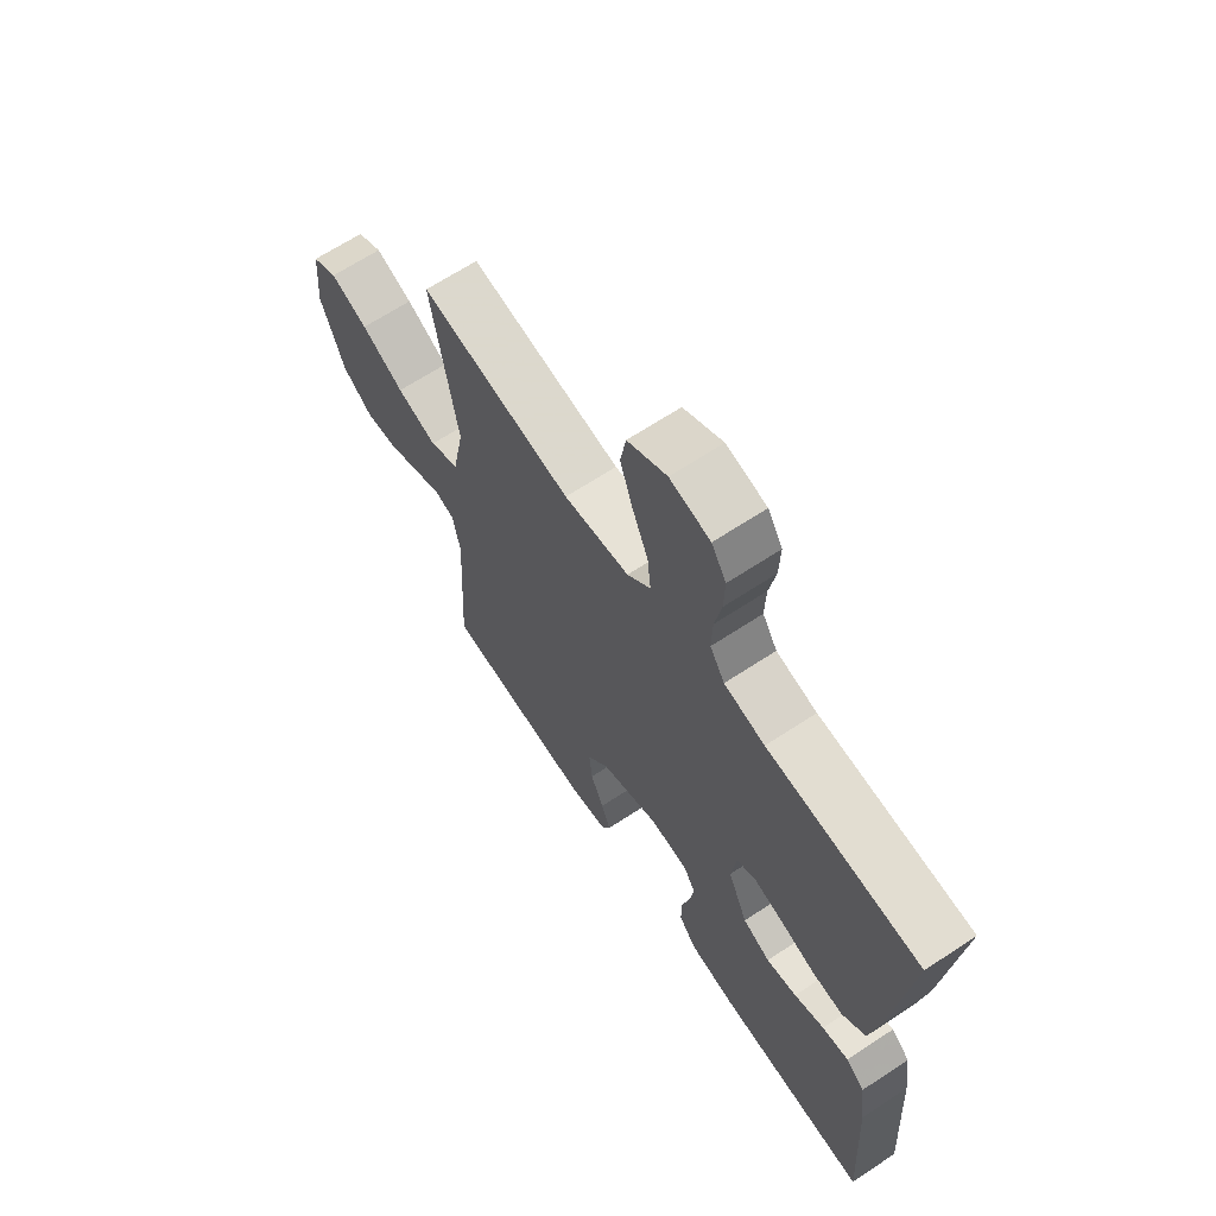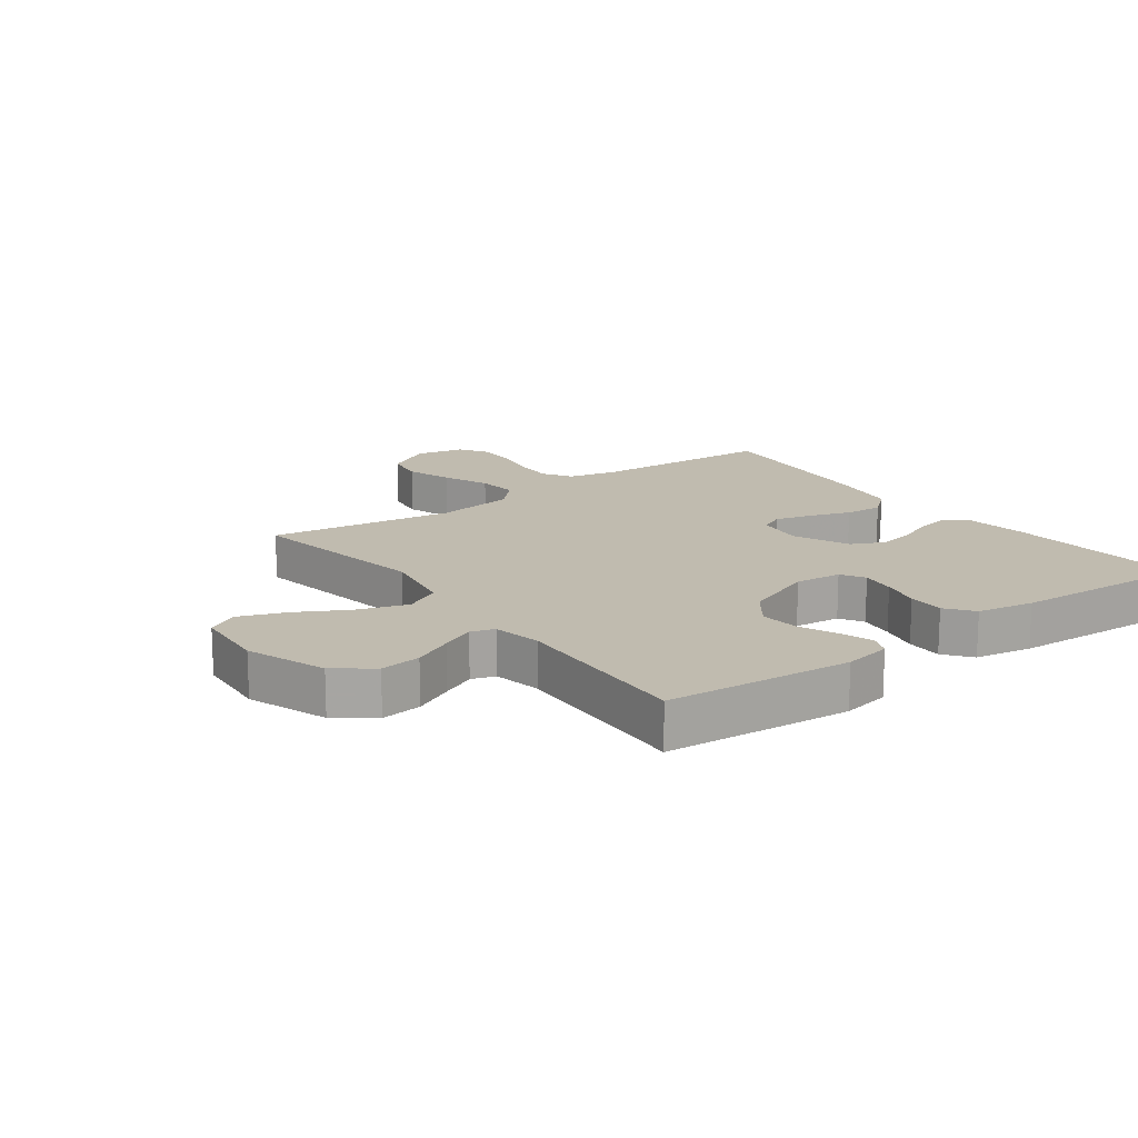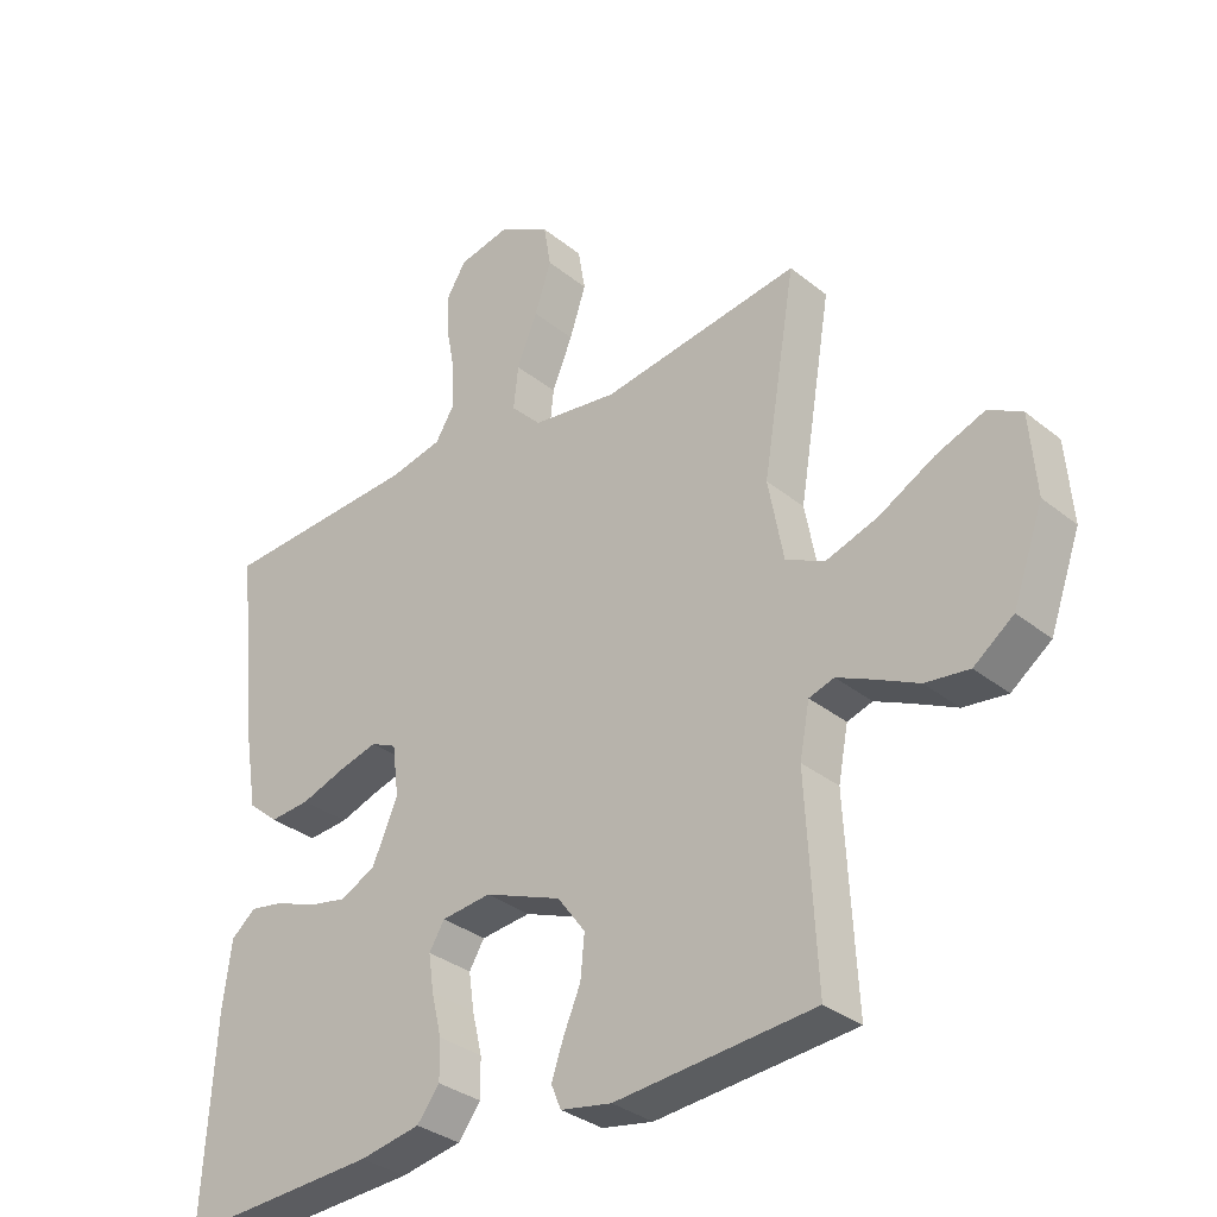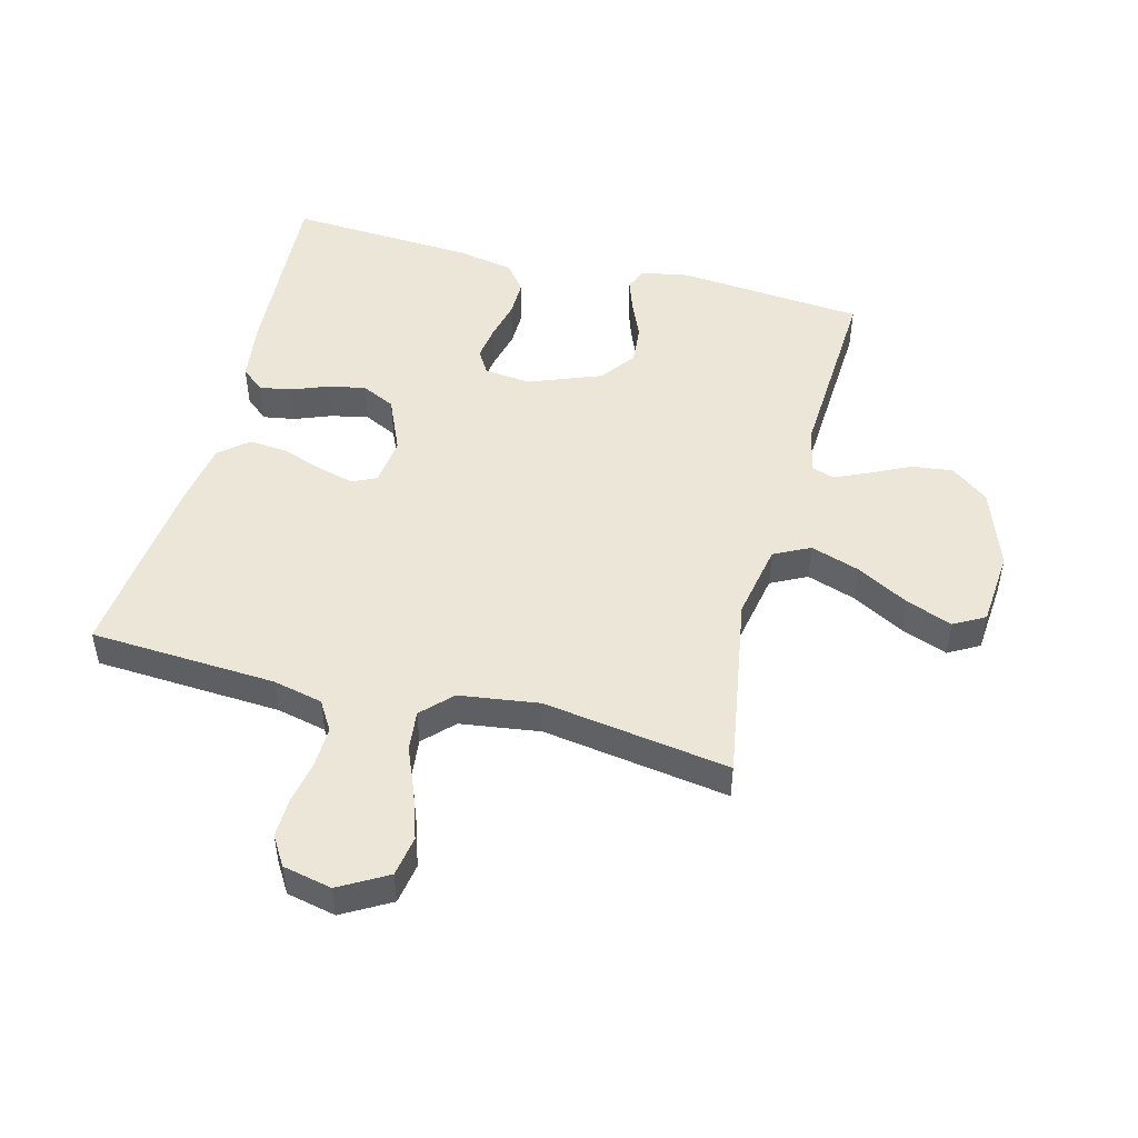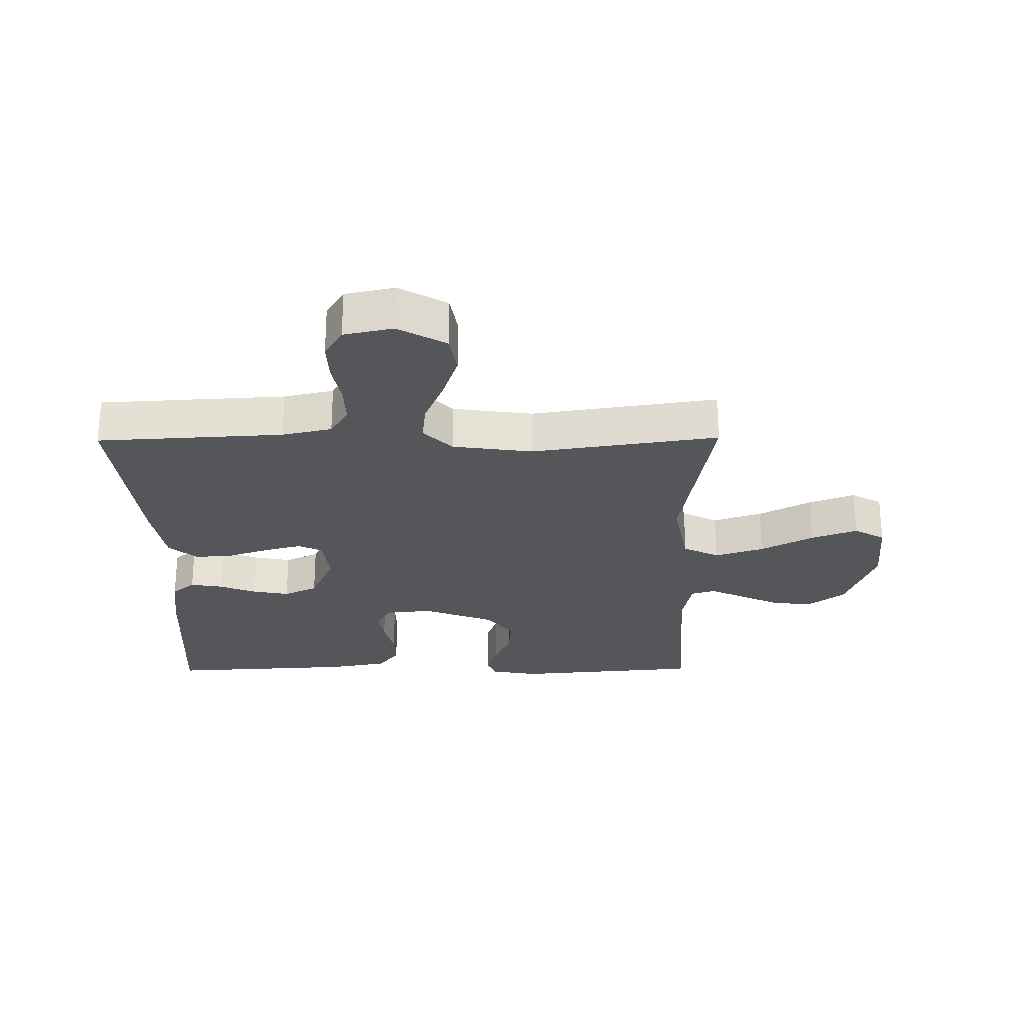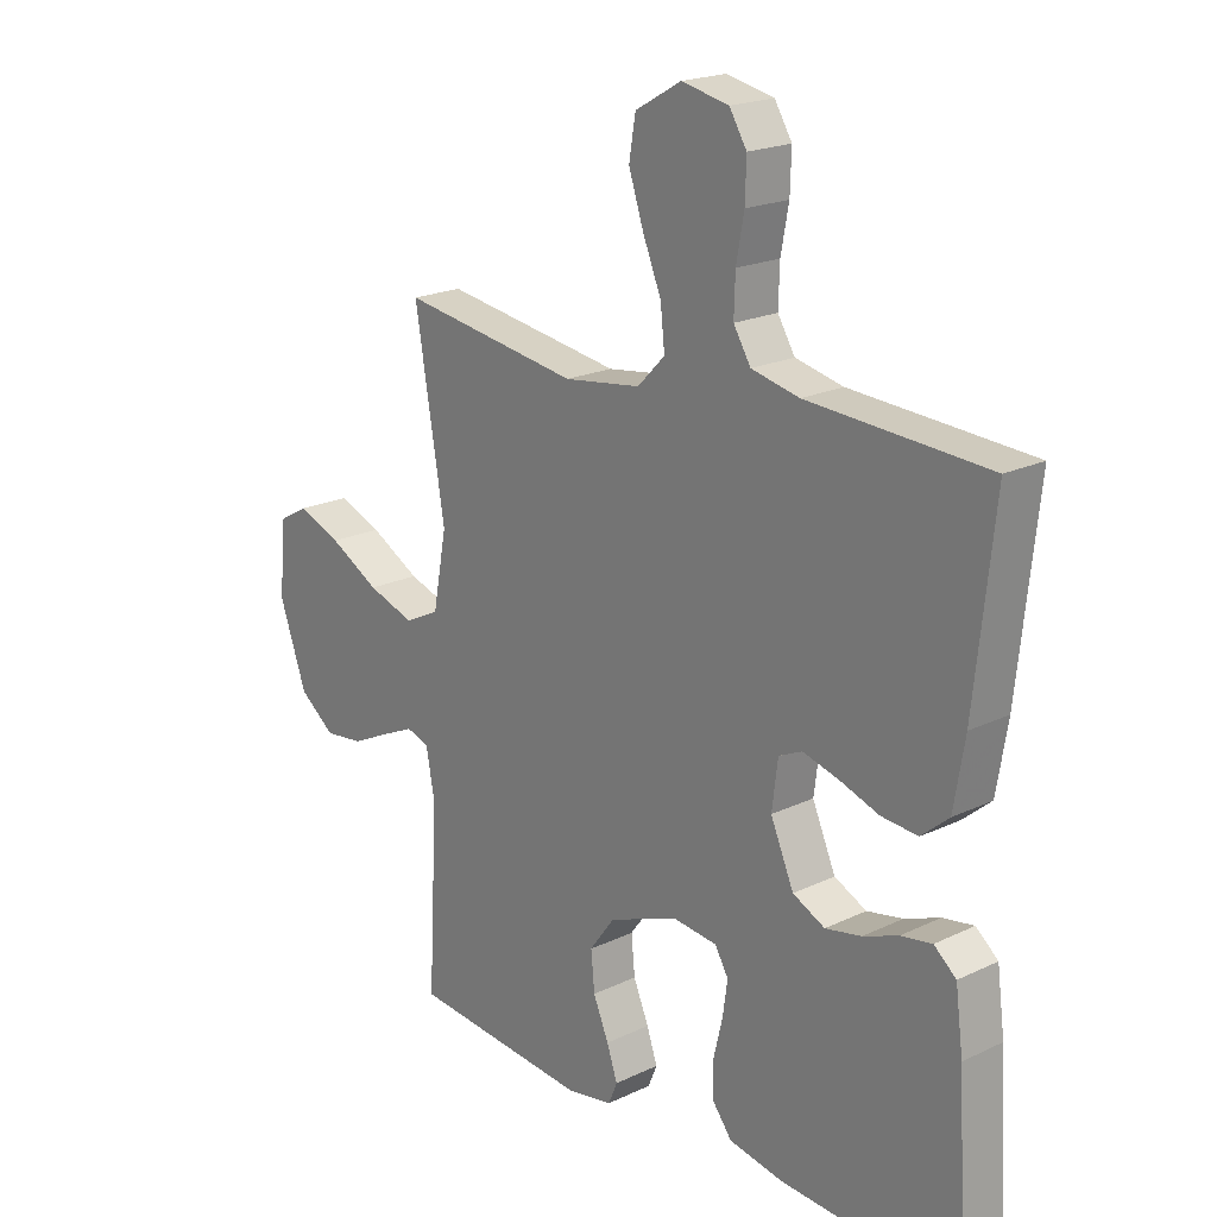
<metadata>
{"format":"obj","ext":"obj","renderer":"f3d","projection":"perspective","resolution":1024,"background":"white","views":[{"elev":66.2,"azim":-123.5,"up":"+Z"},{"elev":16.1,"azim":143.5,"up":"+Y"},{"elev":-32.7,"azim":42.0,"up":"+Z"},{"elev":49.0,"azim":14.6,"up":"+Y"},{"elev":-26.0,"azim":0.6,"up":"+Y"},{"elev":20.1,"azim":-131.2,"up":"+Z"}]}
</metadata>
<code>
v 0.5 0.07 -0.5
v 0.2 0.07 -0.526
v 0.123 0.07 -0.512
v 0.108 0.07 -0.476
v 0.126 0.07 -0.424
v 0.152 0.07 -0.363
v 0.158 0.07 -0.3
v 0.116 0.07 -0.243
v 0 0.07 -0.198
v -0.075 0.07 -0.206
v -0.098 0.07 -0.244
v -0.09 0.07 -0.3
v -0.075 0.07 -0.363
v -0.074 0.07 -0.422
v -0.108 0.07 -0.466
v -0.2 0.07 -0.483
v -0.5 0.07 -0.5
v -0.482 0.07 -0.2
v -0.469 0.07 -0.102
v -0.432 0.07 -0.071
v -0.38 0.07 -0.08
v -0.321 0.07 -0.103
v -0.261 0.07 -0.115
v -0.207 0.07 -0.089
v -0.168 0.07 0
v -0.178 0.07 0.078
v -0.217 0.07 0.096
v -0.276 0.07 0.08
v -0.343 0.07 0.057
v -0.404 0.07 0.052
v -0.45 0.07 0.091
v -0.468 0.07 0.2
v -0.5 0.07 0.5
v -0.2 0.07 0.517
v -0.12 0.07 0.535
v -0.091 0.07 0.582
v -0.093 0.07 0.646
v -0.106 0.07 0.716
v -0.108 0.07 0.78
v -0.079 0.07 0.827
v 0 0.07 0.844
v 0.077 0.07 0.8
v 0.088 0.07 0.735
v 0.063 0.07 0.66
v 0.032 0.07 0.585
v 0.025 0.07 0.52
v 0.071 0.07 0.473
v 0.2 0.07 0.455
v 0.5 0.07 0.5
v 0.45 0.07 0.2
v 0.473 0.07 0.078
v 0.531 0.07 0.049
v 0.61 0.07 0.075
v 0.694 0.07 0.121
v 0.768 0.07 0.149
v 0.818 0.07 0.121
v 0.828 0.07 0
v 0.782 0.07 -0.129
v 0.722 0.07 -0.174
v 0.656 0.07 -0.166
v 0.592 0.07 -0.135
v 0.537 0.07 -0.11
v 0.499 0.07 -0.122
v 0.484 0.07 -0.2
v 0.5 0 -0.5
v 0.2 0 -0.526
v 0.123 0 -0.512
v 0.108 0 -0.476
v 0.126 0 -0.424
v 0.152 0 -0.363
v 0.158 0 -0.3
v 0.116 0 -0.243
v 0 0 -0.198
v -0.075 0 -0.206
v -0.098 0 -0.244
v -0.09 0 -0.3
v -0.075 0 -0.363
v -0.074 0 -0.422
v -0.108 0 -0.466
v -0.2 0 -0.483
v -0.5 0 -0.5
v -0.482 0 -0.2
v -0.469 0 -0.102
v -0.432 0 -0.071
v -0.38 0 -0.08
v -0.321 0 -0.103
v -0.261 0 -0.115
v -0.207 0 -0.089
v -0.168 0 0
v -0.178 0 0.078
v -0.217 0 0.096
v -0.276 0 0.08
v -0.343 0 0.057
v -0.404 0 0.052
v -0.45 0 0.091
v -0.468 0 0.2
v -0.5 0 0.5
v -0.2 0 0.517
v -0.12 0 0.535
v -0.091 0 0.582
v -0.093 0 0.646
v -0.106 0 0.716
v -0.108 0 0.78
v -0.079 0 0.827
v 0 0 0.844
v 0.077 0 0.8
v 0.088 0 0.735
v 0.063 0 0.66
v 0.032 0 0.585
v 0.025 0 0.52
v 0.071 0 0.473
v 0.2 0 0.455
v 0.5 0 0.5
v 0.45 0 0.2
v 0.473 0 0.078
v 0.531 0 0.049
v 0.61 0 0.075
v 0.694 0 0.121
v 0.768 0 0.149
v 0.818 0 0.121
v 0.828 0 0
v 0.782 0 -0.129
v 0.722 0 -0.174
v 0.656 0 -0.166
v 0.592 0 -0.135
v 0.537 0 -0.11
v 0.499 0 -0.122
v 0.484 0 -0.2
f 59 60 61
f 58 59 61
f 57 58 61
f 56 57 61
f 55 56 61
f 54 55 61
f 53 54 61
f 52 53 61 62
f 51 52 62 63
f 48 49 50
f 51 63 64
f 50 51 64
f 48 50 64
f 47 48 64
f 43 44 45
f 42 43 45
f 41 42 45
f 40 41 45
f 39 40 45
f 38 39 45
f 37 38 45
f 36 37 45 46
f 47 64 1
f 46 47 1
f 36 46 1
f 35 36 1
f 32 33 34
f 31 32 34
f 30 31 34
f 29 30 34
f 28 29 34
f 20 21 22
f 19 20 22
f 18 19 22
f 17 18 22
f 16 17 22
f 15 16 22
f 14 15 22
f 13 14 22
f 12 13 22
f 11 12 22 23
f 10 11 23 24
f 4 5 6
f 3 4 6
f 2 3 6
f 1 2 6
f 1 6 7
f 35 1 7 8
f 27 28 34 35
f 26 27 35
f 35 8 9
f 26 35 9
f 25 26 9
f 9 10 24 25
f 125 124 123
f 125 123 122
f 125 122 121
f 125 121 120
f 125 120 119
f 125 119 118
f 125 118 117
f 126 125 117 116
f 127 126 116 115
f 114 113 112
f 128 127 115
f 128 115 114
f 128 114 112
f 128 112 111
f 109 108 107
f 109 107 106
f 109 106 105
f 109 105 104
f 109 104 103
f 109 103 102
f 109 102 101
f 110 109 101 100
f 65 128 111
f 65 111 110
f 65 110 100
f 65 100 99
f 98 97 96
f 98 96 95
f 98 95 94
f 98 94 93
f 98 93 92
f 86 85 84
f 86 84 83
f 86 83 82
f 86 82 81
f 86 81 80
f 86 80 79
f 86 79 78
f 86 78 77
f 86 77 76
f 87 86 76 75
f 88 87 75 74
f 70 69 68
f 70 68 67
f 70 67 66
f 70 66 65
f 71 70 65
f 72 71 65 99
f 99 98 92 91
f 99 91 90
f 73 72 99
f 73 99 90
f 73 90 89
f 89 88 74 73
f 1 65 66 2
f 2 66 67 3
f 3 67 68 4
f 4 68 69 5
f 5 69 70 6
f 6 70 71 7
f 7 71 72 8
f 8 72 73 9
f 9 73 74 10
f 10 74 75 11
f 11 75 76 12
f 12 76 77 13
f 13 77 78 14
f 14 78 79 15
f 15 79 80 16
f 16 80 81 17
f 17 81 82 18
f 18 82 83 19
f 19 83 84 20
f 20 84 85 21
f 21 85 86 22
f 22 86 87 23
f 23 87 88 24
f 24 88 89 25
f 25 89 90 26
f 26 90 91 27
f 27 91 92 28
f 28 92 93 29
f 29 93 94 30
f 30 94 95 31
f 31 95 96 32
f 32 96 97 33
f 33 97 98 34
f 34 98 99 35
f 35 99 100 36
f 36 100 101 37
f 37 101 102 38
f 38 102 103 39
f 39 103 104 40
f 40 104 105 41
f 41 105 106 42
f 42 106 107 43
f 43 107 108 44
f 44 108 109 45
f 45 109 110 46
f 46 110 111 47
f 47 111 112 48
f 48 112 113 49
f 49 113 114 50
f 50 114 115 51
f 51 115 116 52
f 52 116 117 53
f 53 117 118 54
f 54 118 119 55
f 55 119 120 56
f 56 120 121 57
f 57 121 122 58
f 58 122 123 59
f 59 123 124 60
f 60 124 125 61
f 61 125 126 62
f 62 126 127 63
f 63 127 128 64
f 64 128 65 1

</code>
